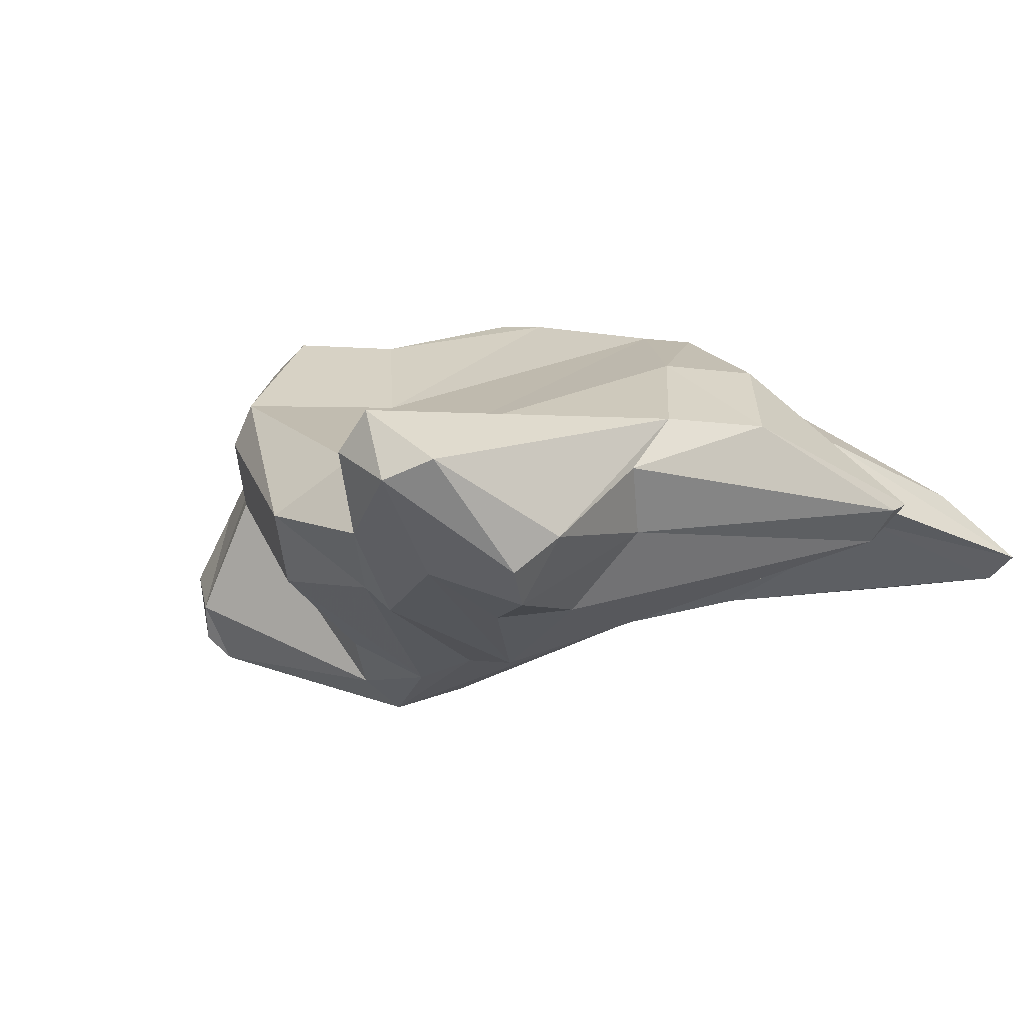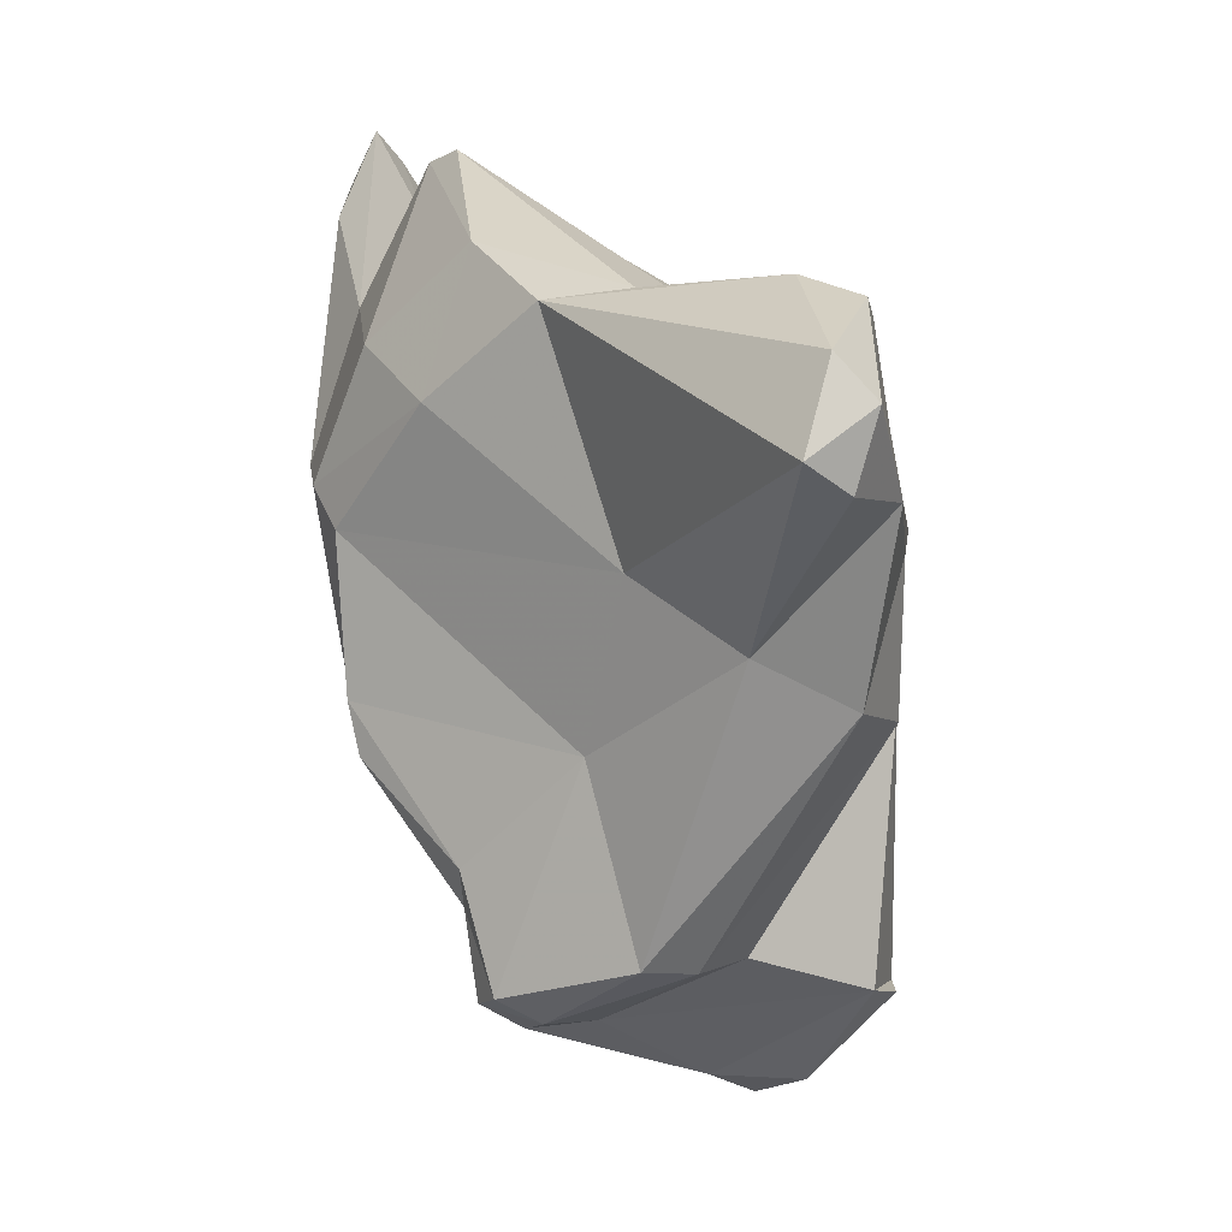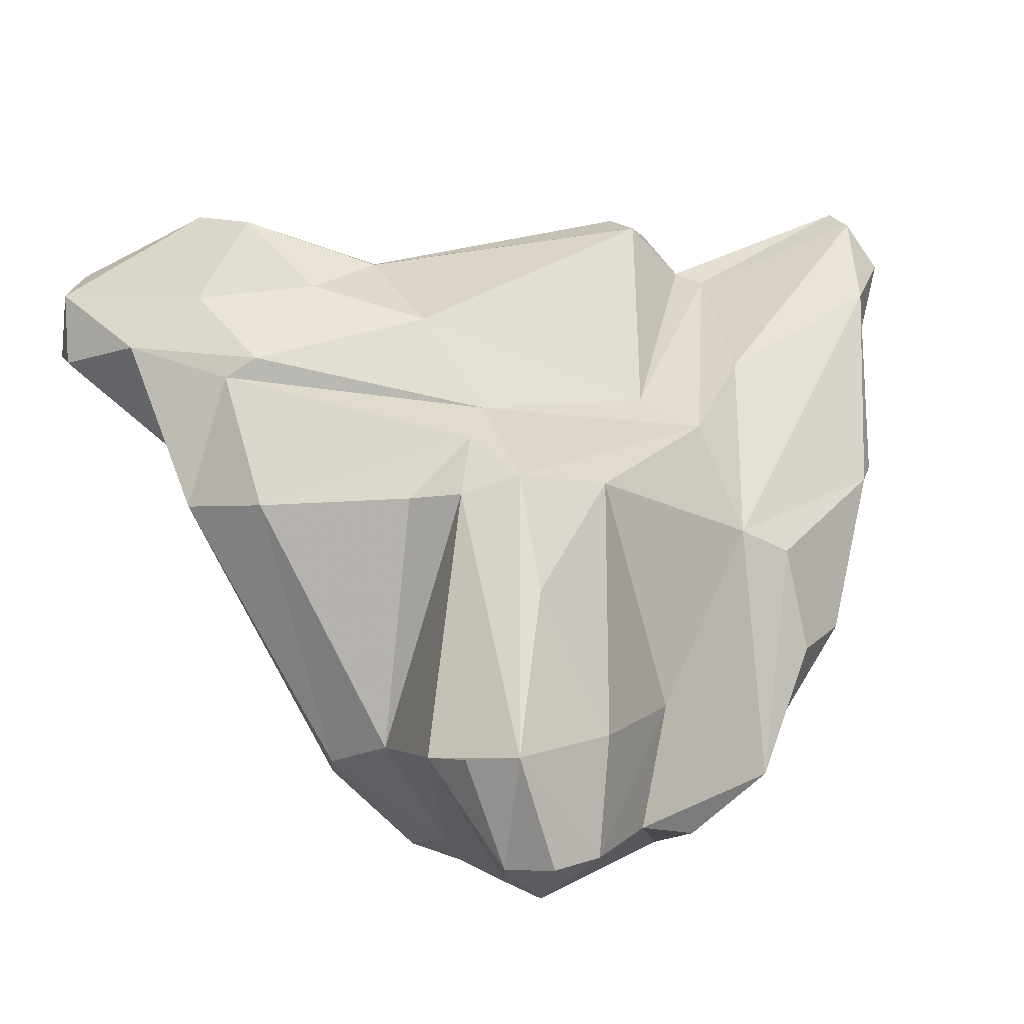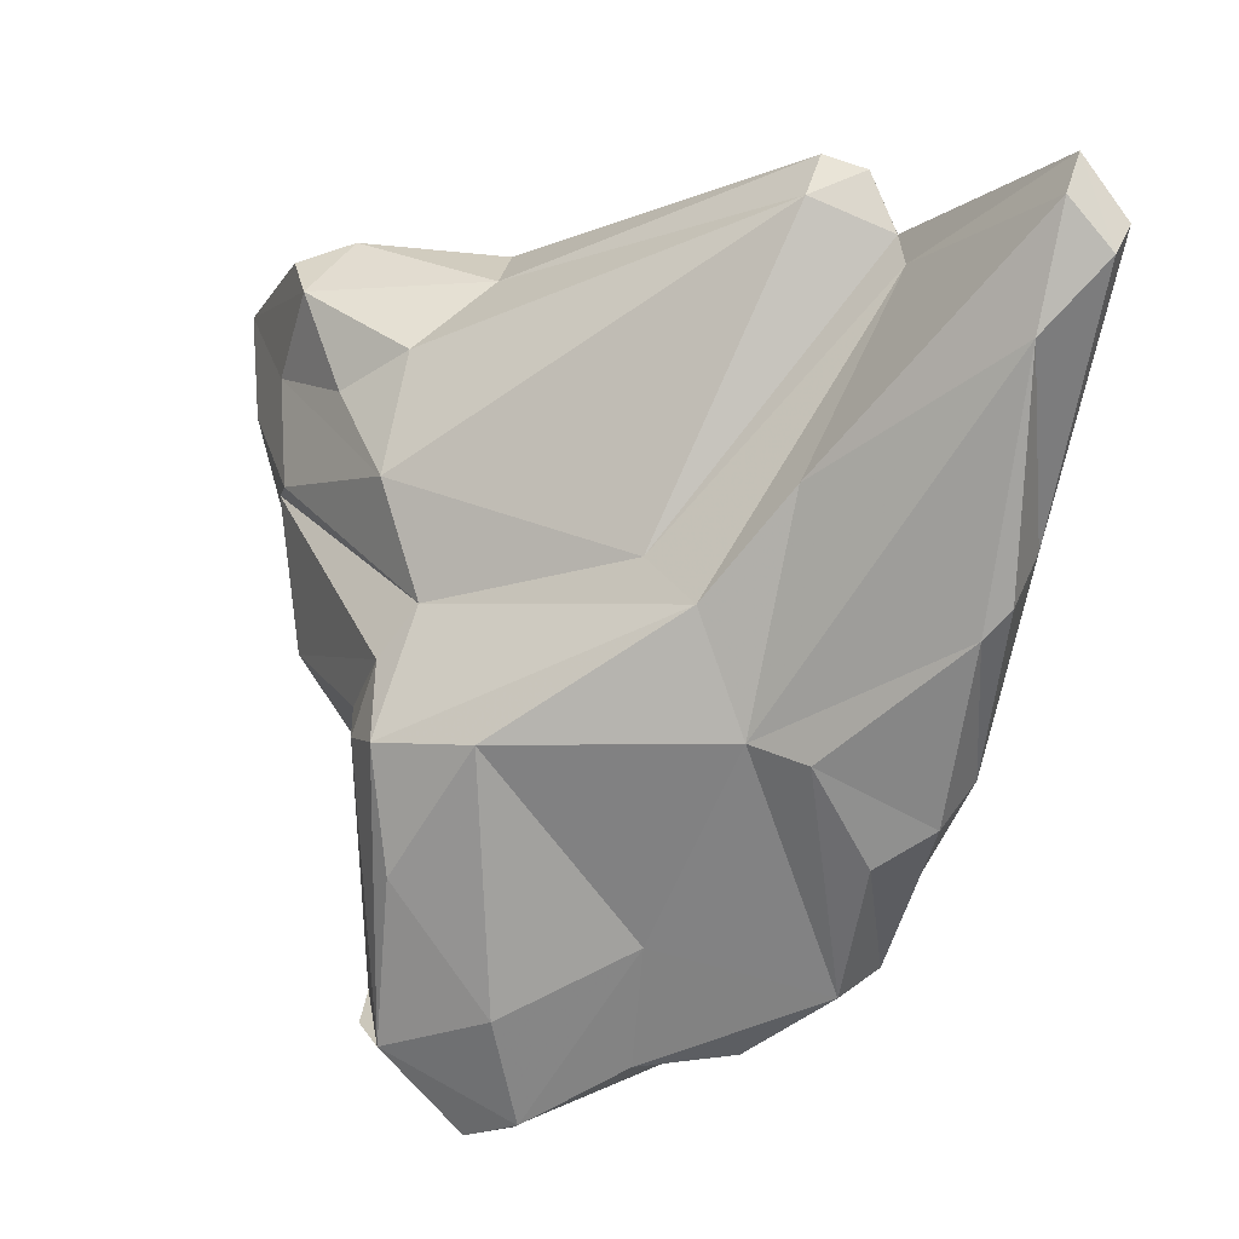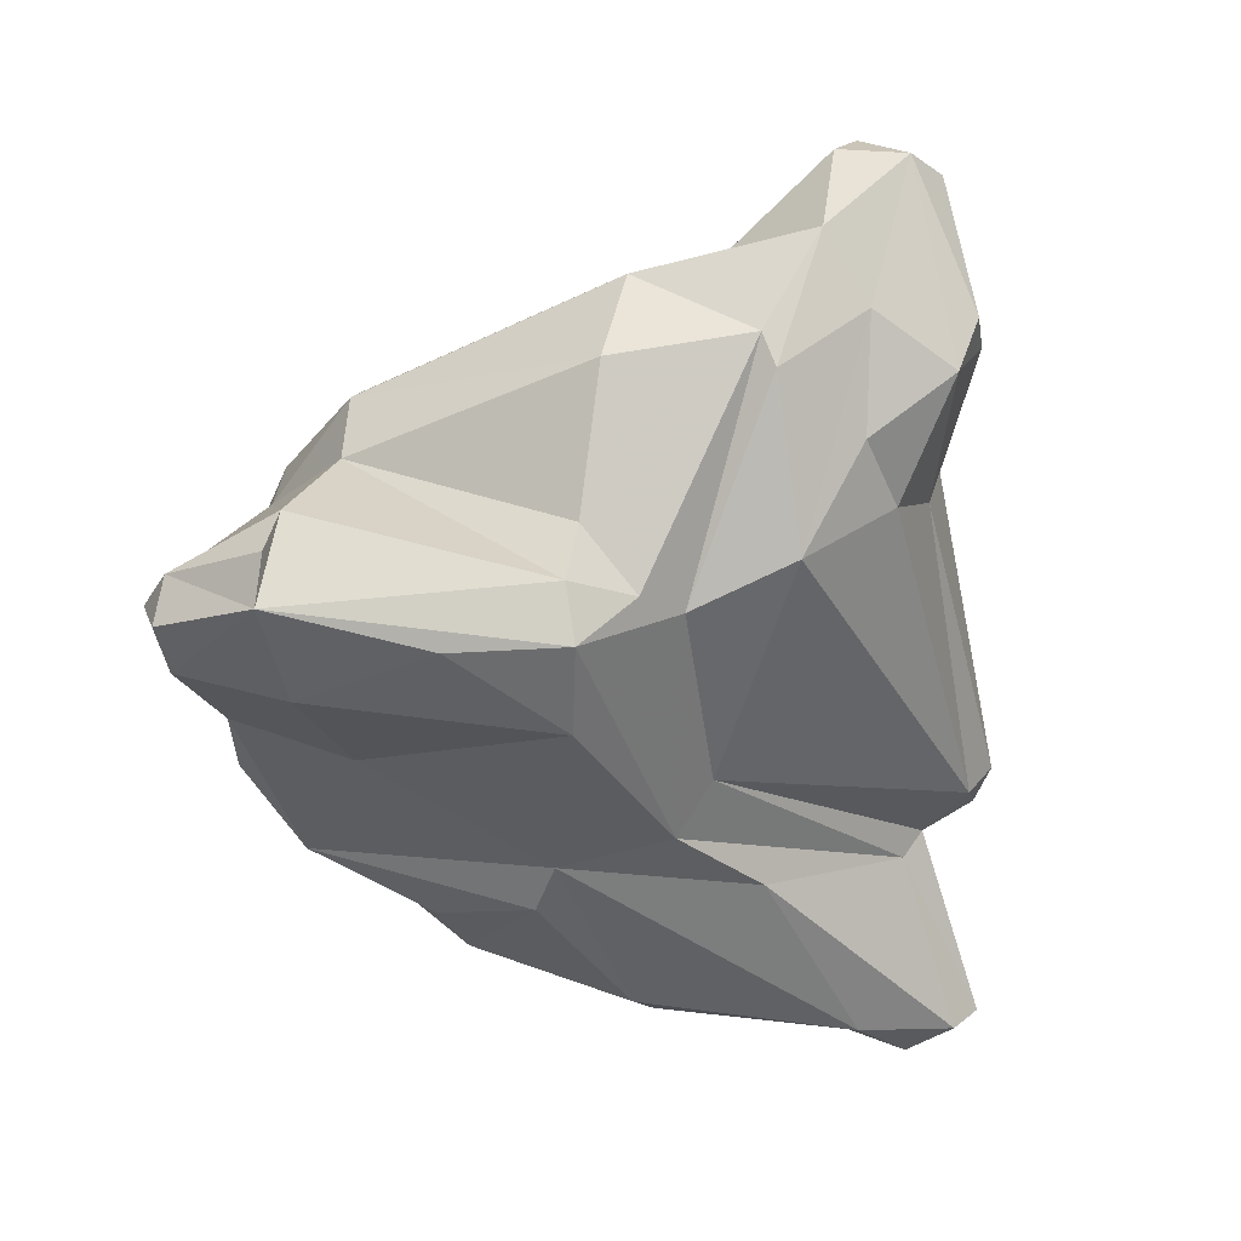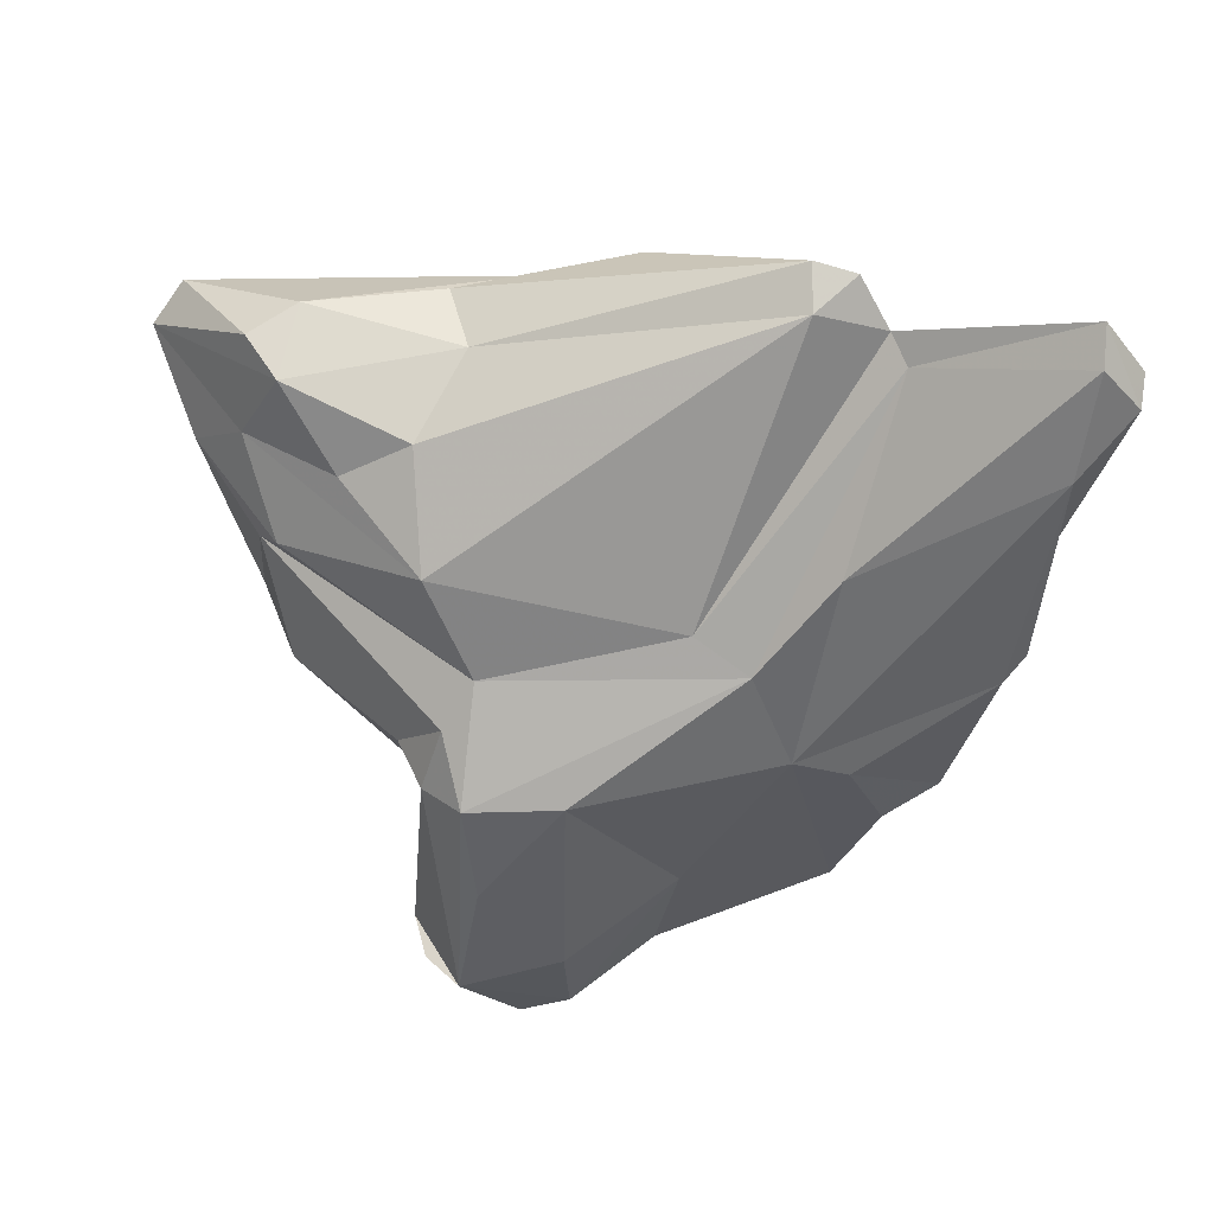
<metadata>
{"format":"obj","ext":"obj","renderer":"f3d","projection":"perspective","resolution":1024,"background":"white","views":[{"elev":16.2,"azim":-51.5,"up":"+Y"},{"elev":6.0,"azim":-134.3,"up":"+Z"},{"elev":-21.0,"azim":-33.6,"up":"+Z"},{"elev":17.4,"azim":22.3,"up":"+Z"},{"elev":-51.5,"azim":-98.7,"up":"+Y"},{"elev":-43.7,"azim":-2.5,"up":"+Y"}]}
</metadata>
<code>
v 183.2 272.9 81
v 182 272 79.4
v 182.6 272.5 76.6
v 186.2 267.8 82.6
v 183.8 268.8 76.2
v 188.2 269 83.31
v 186.6 265.4 74.24
v 183 274.3 77.7
v 186.3 267.7 69.23
v 197 272 82.48
v 187.4 264.3 74.92
v 189.3 269.9 70.95
v 185.9 267 78.33
v 187.5 266 81.95
v 194 258.4 70.84
v 192.2 260 68.36
v 189.8 264.1 78.78
v 192.7 264.1 80.59
v 187.8 264.2 68.47
v 193.3 257.8 68.05
v 193.2 260.7 76.79
v 194.9 256.1 68.66
v 192.9 259.4 57.68
v 193.4 257.5 57.24
v 194.7 267.5 82.58
v 194.5 269.7 59.7
v 194.9 256.1 57.22
v 195.6 255.7 63.9
v 194.1 264.7 59.51
v 193.9 270.6 82.89
v 196.3 259.2 53.72
v 193.5 267.9 59.55
v 195.3 259.3 72.76
v 205.8 258.6 74.17
v 198.3 262.3 54.09
v 203.5 259.7 75.27
v 198.9 256 69.14
v 194 270.9 73.48
v 197.5 257.6 53.54
v 199.6 257.6 54.32
v 199.2 256.3 58.83
v 198.8 267.6 56.96
v 198.8 270.2 57.25
v 207.2 264.9 86.89
v 201.3 271.2 84.52
v 198.3 259.8 52.97
v 199.8 271.6 58.19
v 203.9 258.8 61.4
v 196.6 270.3 66.96
v 207.2 266.6 88.03
v 201.8 273 79
v 209 266.4 87.63
v 203.2 259.6 56.37
v 201.5 271.7 62.59
v 207.8 258.2 69.66
v 207 263.9 57.15
v 200.7 269.4 56.62
v 201.3 271 57.71
v 206.8 272.9 74.34
v 205.9 272.6 66.19
v 202 271 61.08
v 206.3 272.8 68.22
v 210.3 265.6 85.64
v 210.1 258.1 69.2
v 205.8 272.3 80.94
v 206.7 261 56.9
v 208.3 272.7 75.85
v 210.4 260.6 59.9
v 211.2 270.5 76.4
v 211.9 259.2 65.39
v 209 259.8 78.33
v 210.9 264.5 84.87
v 211.2 263 60.19
v 211.7 262.9 62.19
v 209.9 269.9 68.53
v 208 270.2 65.38
v 211 268.2 82.22
v 214.1 259.7 66.94
v 215.5 258.9 73.96
v 216.6 259.7 83.79
v 217.1 260.9 88.15
v 214.8 261.8 68.11
v 216.4 259.5 74.96
v 216.3 264.9 85.78
v 216.5 262.1 76.2
v 218.8 260.9 86.37
v 217.2 262.2 89.31
v 218.9 262.1 87.14
g foo
f 6 1 4
f 14 6 4
f 4 1 2
f 14 4 2
f 2 13 14
f 50 52 45
f 50 45 30
f 45 10 30
f 44 52 50
f 25 50 30
f 6 30 10
f 25 30 6
f 44 50 25
f 8 1 10
f 6 10 1
f 8 2 1
f 18 25 14
f 25 6 14
f 8 3 2
f 44 25 18
f 17 18 14
f 21 44 18
f 2 5 13
f 13 17 14
f 21 18 17
f 36 44 21
f 3 5 2
f 21 17 13
f 33 36 21
f 7 11 5
f 5 11 13
f 21 13 11
f 33 21 11
f 65 51 45
f 52 65 45
f 52 77 65
f 77 52 63
f 77 63 87
f 77 87 84
f 45 51 10
f 88 84 87
f 63 52 44
f 87 63 72
f 86 88 87
f 86 87 81
f 10 51 38
f 36 63 44
f 72 63 36
f 81 87 72
f 80 86 81
f 34 72 36
f 81 72 71
f 80 81 71
f 38 8 10
f 71 72 34
f 55 80 71
f 12 8 38
f 34 55 71
f 8 12 3
f 55 34 37
f 9 5 12
f 3 12 5
f 7 5 9
f 7 33 11
f 34 36 33
f 9 19 7
f 15 7 19
f 33 7 15
f 16 15 19
f 16 20 15
f 22 33 15
f 34 33 22
f 22 37 34
f 22 15 20
f 67 51 65
f 69 67 65
f 77 69 65
f 51 67 59
f 77 84 69
f 85 69 84
f 88 85 84
f 86 85 88
f 59 38 51
f 86 80 85
f 85 80 83
f 38 59 49
f 79 80 55
f 80 79 83
f 49 12 38
f 64 79 55
f 12 26 9
f 26 32 9
f 9 32 19
f 19 29 16
f 27 28 22
f 37 22 28
f 27 22 20
f 59 67 75
f 75 67 69
f 62 59 75
f 82 75 69
f 82 69 85
f 59 62 49
f 83 82 85
f 83 79 82
f 62 54 49
f 82 79 78
f 78 79 64
f 49 54 47
f 78 64 70
f 26 12 49
f 47 26 49
f 68 64 55
f 70 64 68
f 48 55 37
f 55 48 68
f 29 19 32
f 29 20 16
f 41 48 37
f 41 37 28
f 29 23 20
f 23 27 20
f 27 23 24
f 41 28 27
f 76 60 62
f 76 62 75
f 54 62 60
f 76 75 82
f 61 60 76
f 61 54 60
f 74 76 82
f 82 78 74
f 74 61 76
f 47 54 61
f 58 61 74
f 74 78 73
f 70 73 78
f 70 68 73
f 43 26 47
f 32 26 43
f 42 32 43
f 48 53 68
f 29 32 42
f 23 29 42
f 35 23 42
f 41 40 48
f 40 53 48
f 31 23 35
f 41 27 40
f 24 23 31
f 31 27 24
f 31 39 27
f 39 40 27
f 58 74 73
f 47 61 58
f 56 58 73
f 57 43 58
f 43 47 58
f 57 58 56
f 66 56 73
f 66 73 68
f 53 66 68
f 42 43 57
f 35 42 57
f 53 56 66
f 35 57 56
f 46 35 56
f 46 56 53
f 40 46 53
f 31 35 46
f 39 31 46
f 40 39 46
g

</code>
